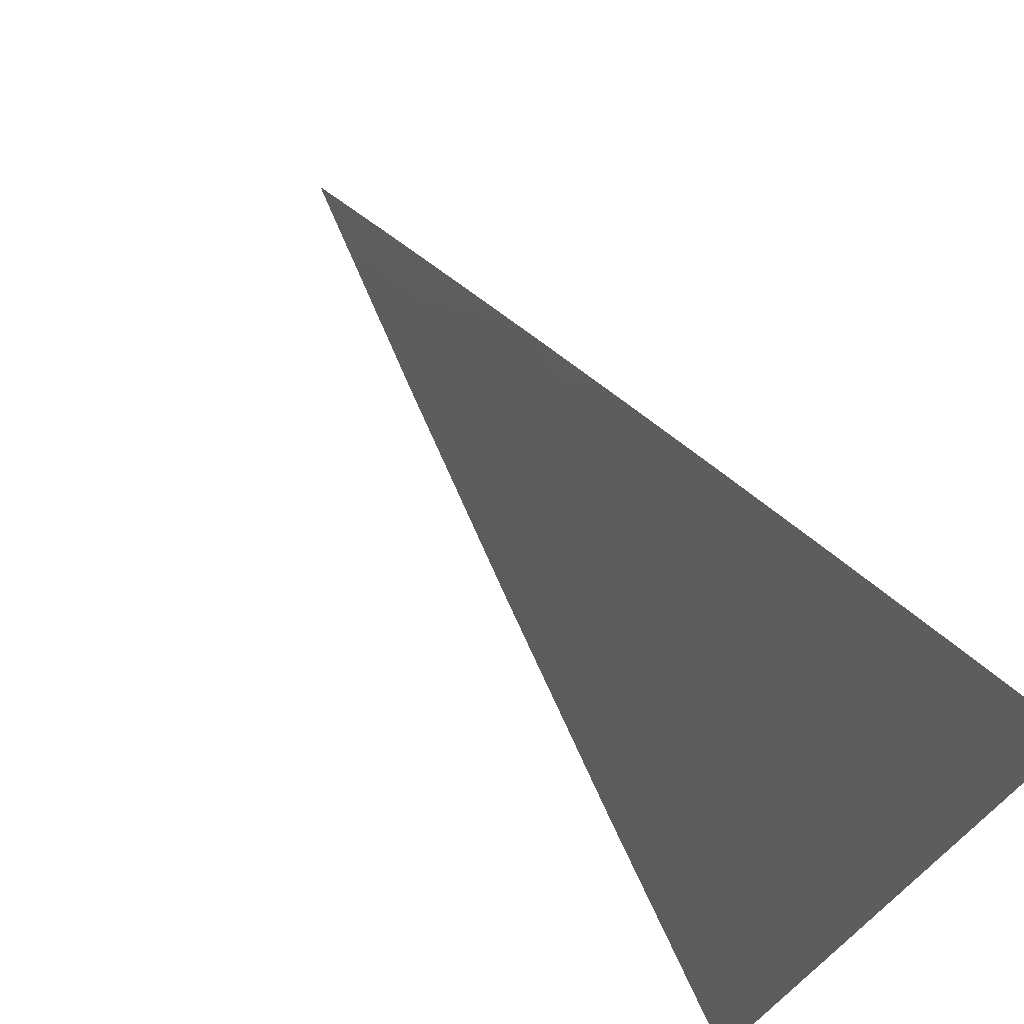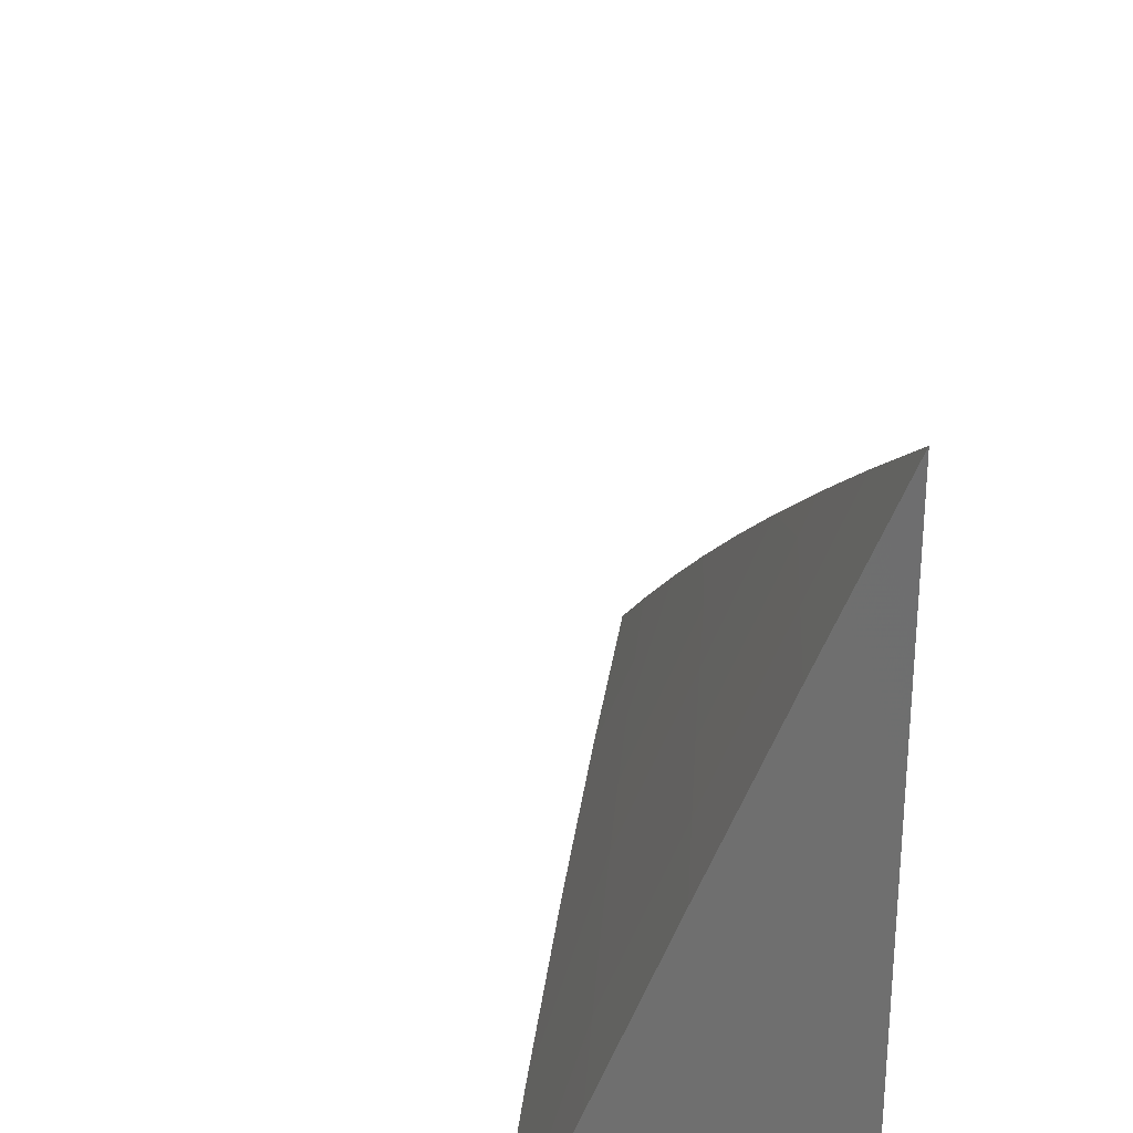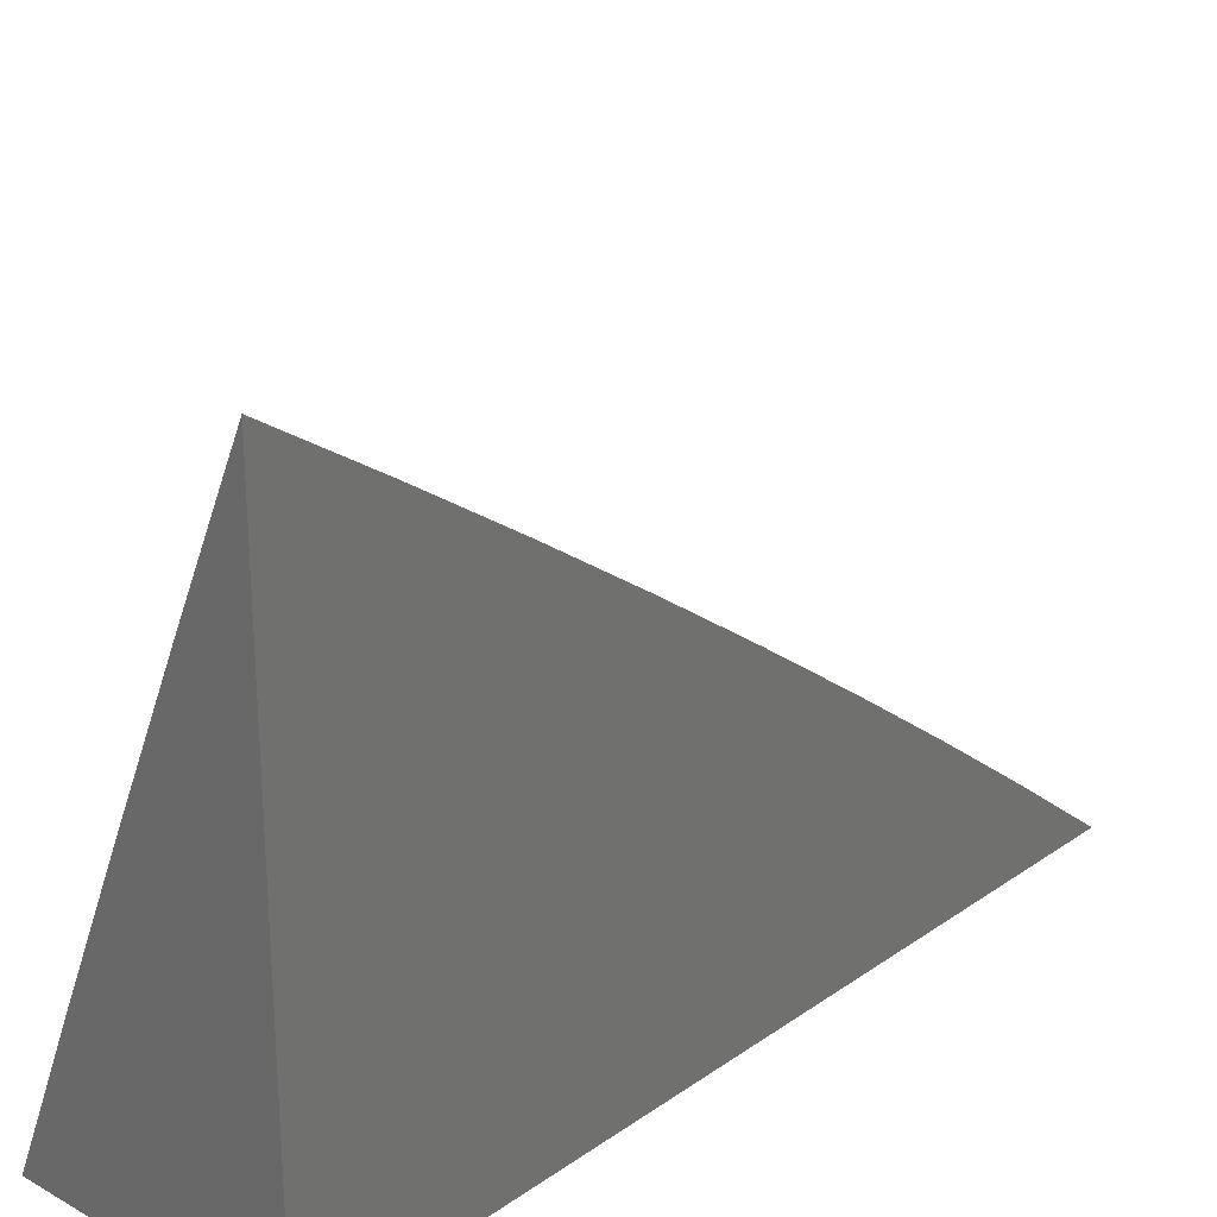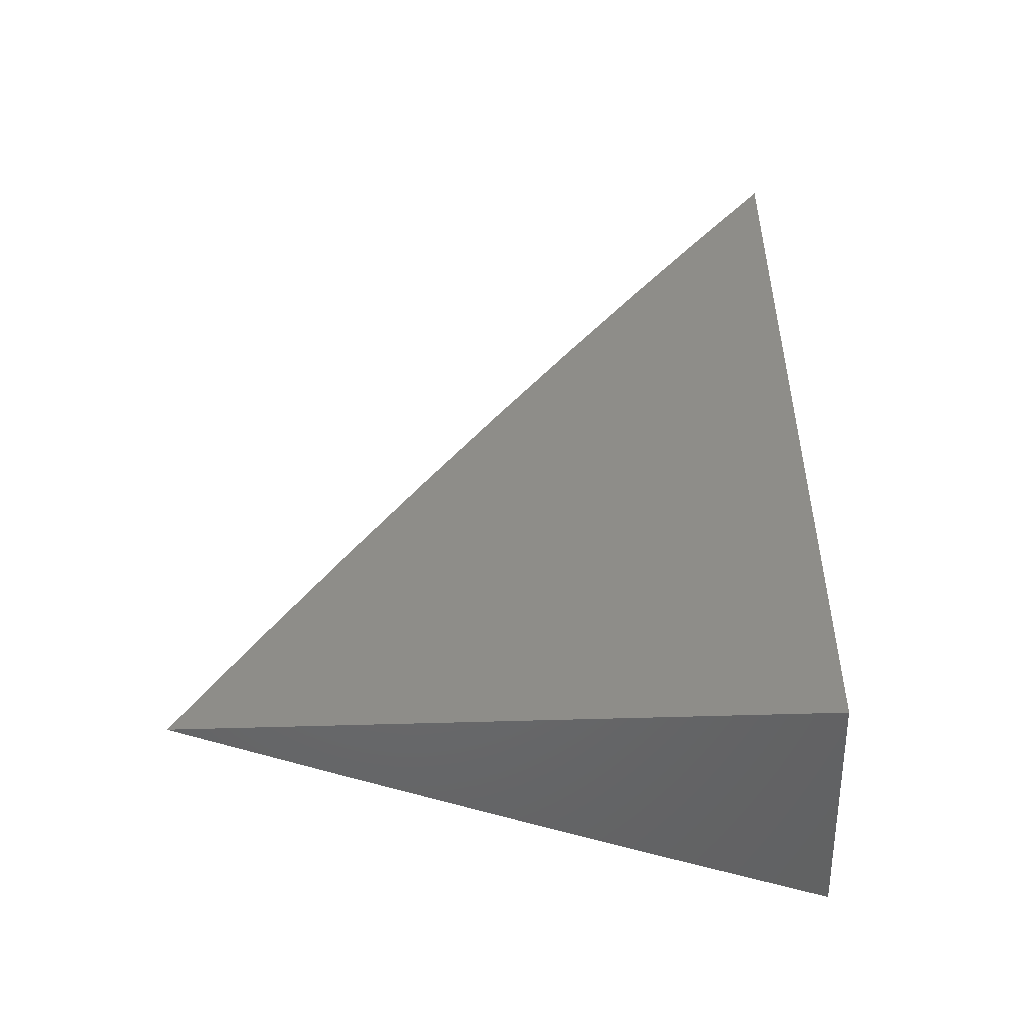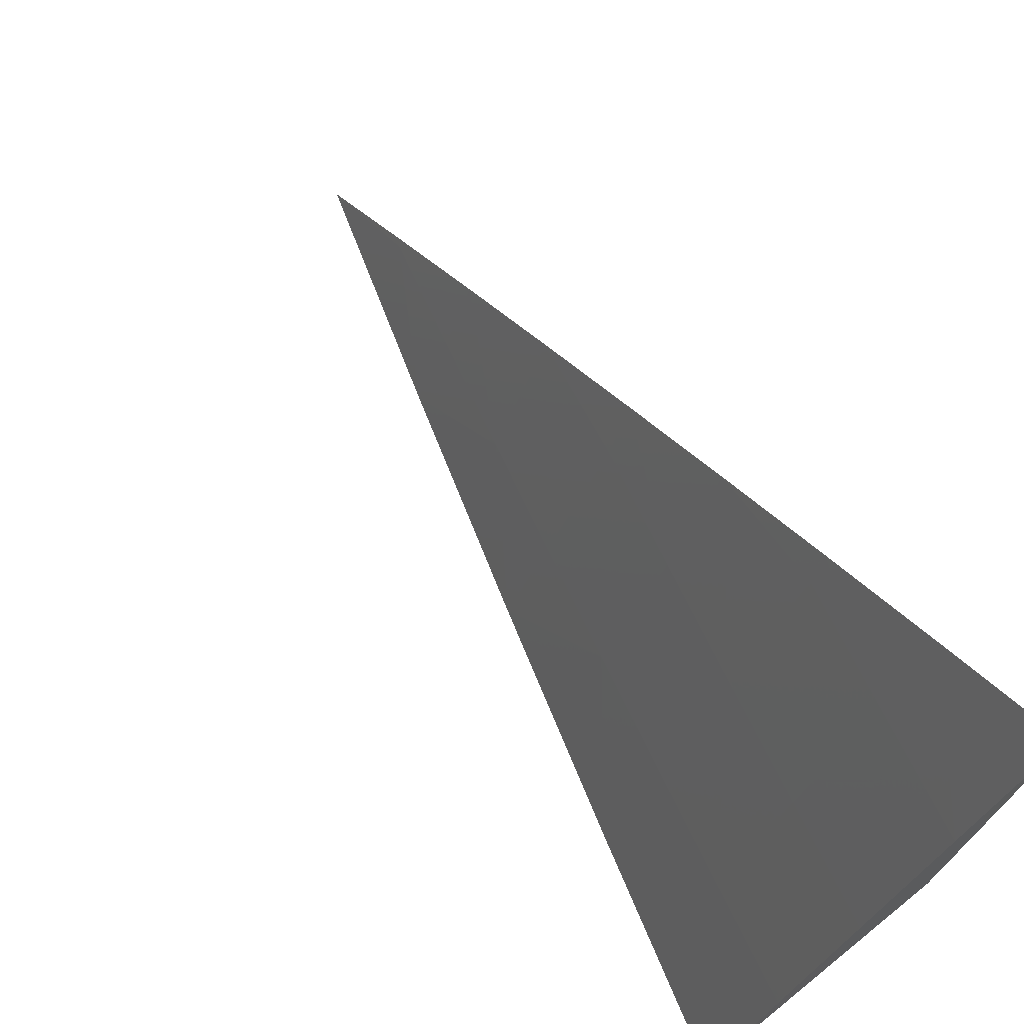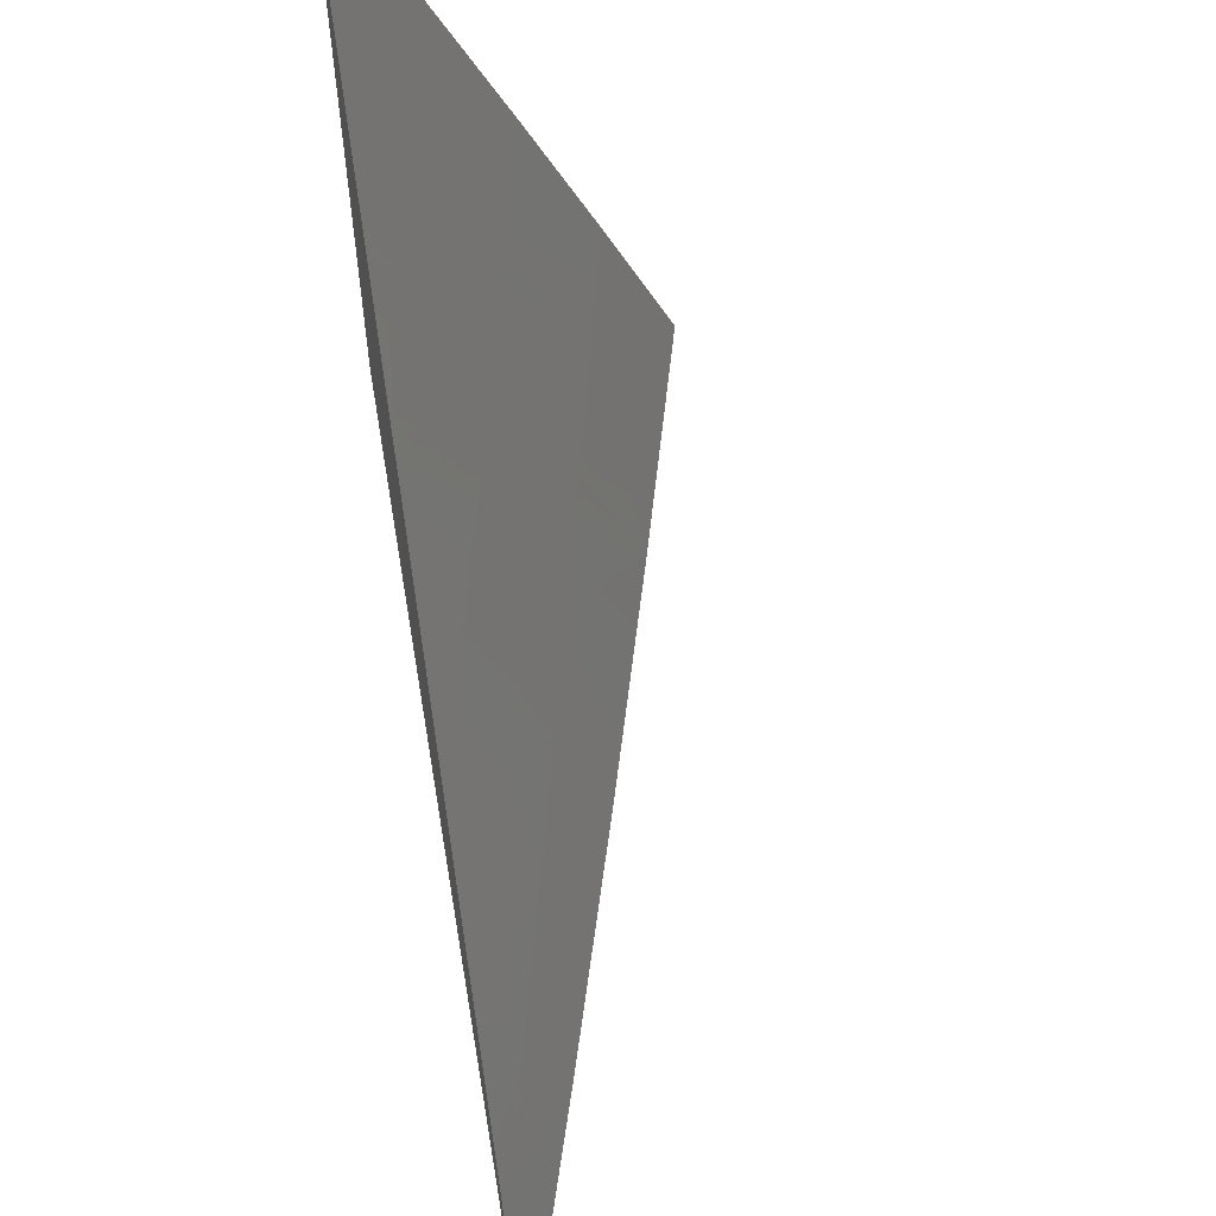
<metadata>
{"format":"stl","ext":"stl","renderer":"f3d","projection":"perspective","resolution":1024,"background":"white","views":[{"elev":74.4,"azim":139.0,"up":"+Y"},{"elev":29.0,"azim":169.9,"up":"+Y"},{"elev":24.8,"azim":-138.2,"up":"+Y"},{"elev":-49.2,"azim":-87.9,"up":"+Z"},{"elev":72.7,"azim":141.1,"up":"+Y"},{"elev":60.1,"azim":-9.5,"up":"+Y"}]}
</metadata>
<code>
# stl→obj: 30 verts, 56 faces
v 10.09 4 3.104
v 10.12 4 3
v 10.08 4.067 3.052
v 10.09 4.072 3
v 10.05 4.139 3.052
v 10.06 4.144 3
v 10.02 4.211 3.052
v 10.03 4.216 3
v 10 4.254 3.053
v 10 4.287 3
v 10 4.219 3.106
v 10.01 4.205 3.103
v 10.04 4.134 3.103
v 10.07 4.062 3.103
v 10.06 4.057 3.155
v 10.06 4 3.207
v 10.04 4.051 3.206
v 10.03 4.046 3.258
v 10 4.112 3.261
v 10 4.075 3.312
v 10 4.184 3.158
v 10.03 4.128 3.155
v 10 4.148 3.21
v 10.01 4.123 3.206
v 10.02 4.041 3.31
v 10 4.038 3.363
v 10 4.035 3.361
v 10 4 3.413
v 10.03 4 3.31
v 10 4 3
f 1 2 3
f 3 2 4
f 3 4 5
f 5 4 6
f 5 6 7
f 7 6 8
f 7 8 9
f 9 8 10
f 9 11 7
f 7 11 12
f 7 12 5
f 5 12 13
f 5 13 3
f 3 13 14
f 3 14 1
f 1 14 15
f 1 15 16
f 16 15 17
f 16 17 18
f 18 17 19
f 18 19 20
f 11 21 12
f 12 21 13
f 13 21 22
f 22 21 23
f 22 23 24
f 24 23 19
f 24 19 17
f 18 20 25
f 25 20 26
f 25 26 27
f 27 26 28
f 27 28 29
f 16 18 29
f 29 18 25
f 29 25 27
f 24 17 15
f 13 22 14
f 14 22 15
f 22 24 15
f 28 26 30
f 30 26 20
f 30 20 19
f 19 23 30
f 30 23 21
f 30 21 11
f 11 9 30
f 30 9 10
f 10 8 30
f 30 8 6
f 30 6 4
f 4 2 30
f 2 1 30
f 30 1 16
f 30 16 29
f 29 28 30

</code>
